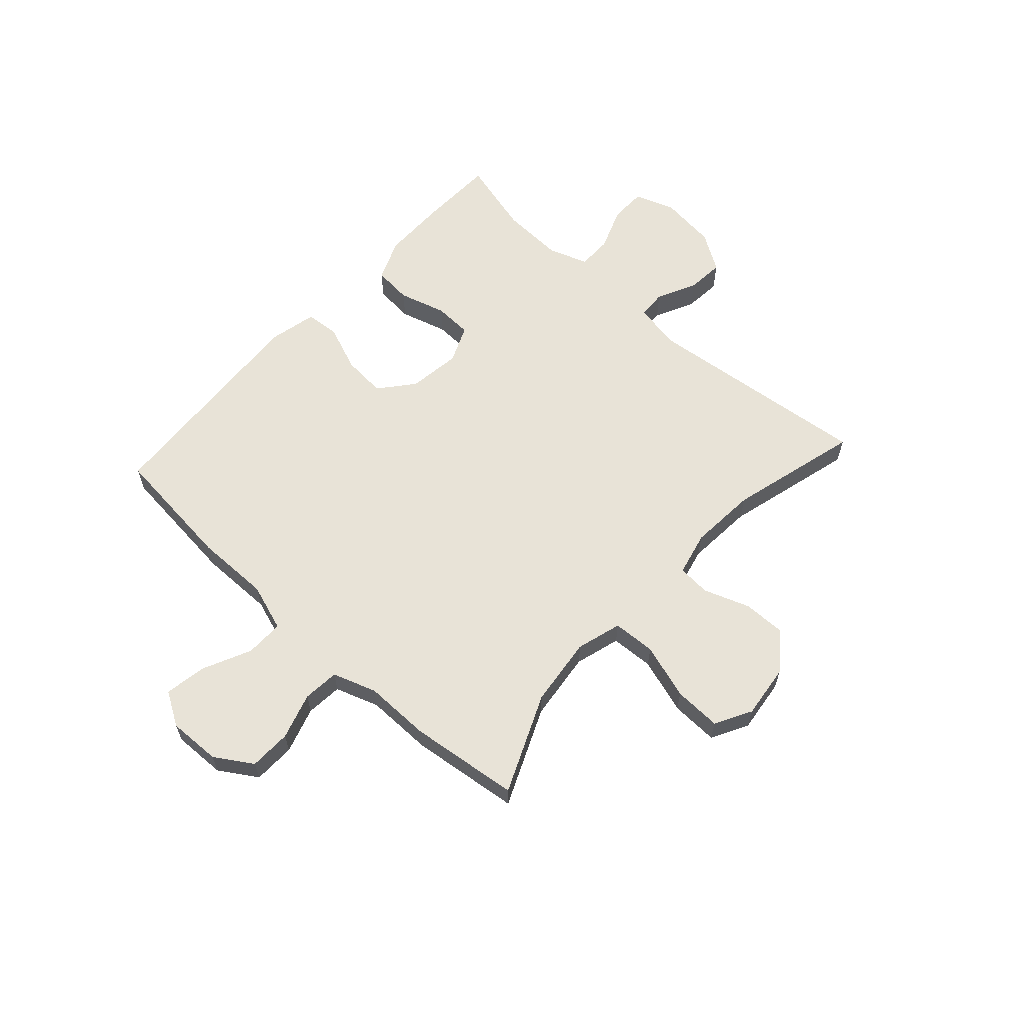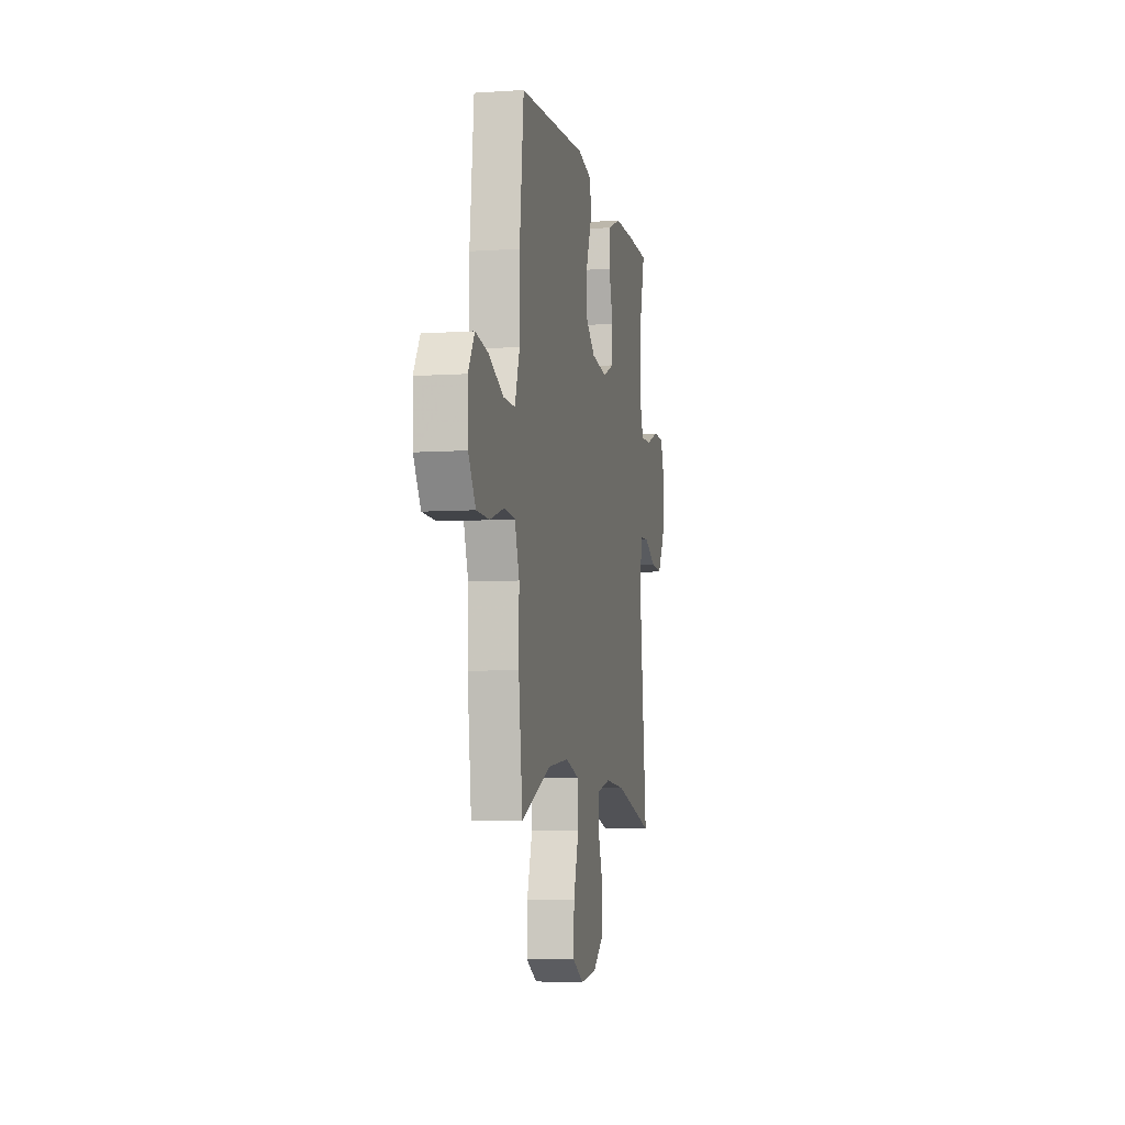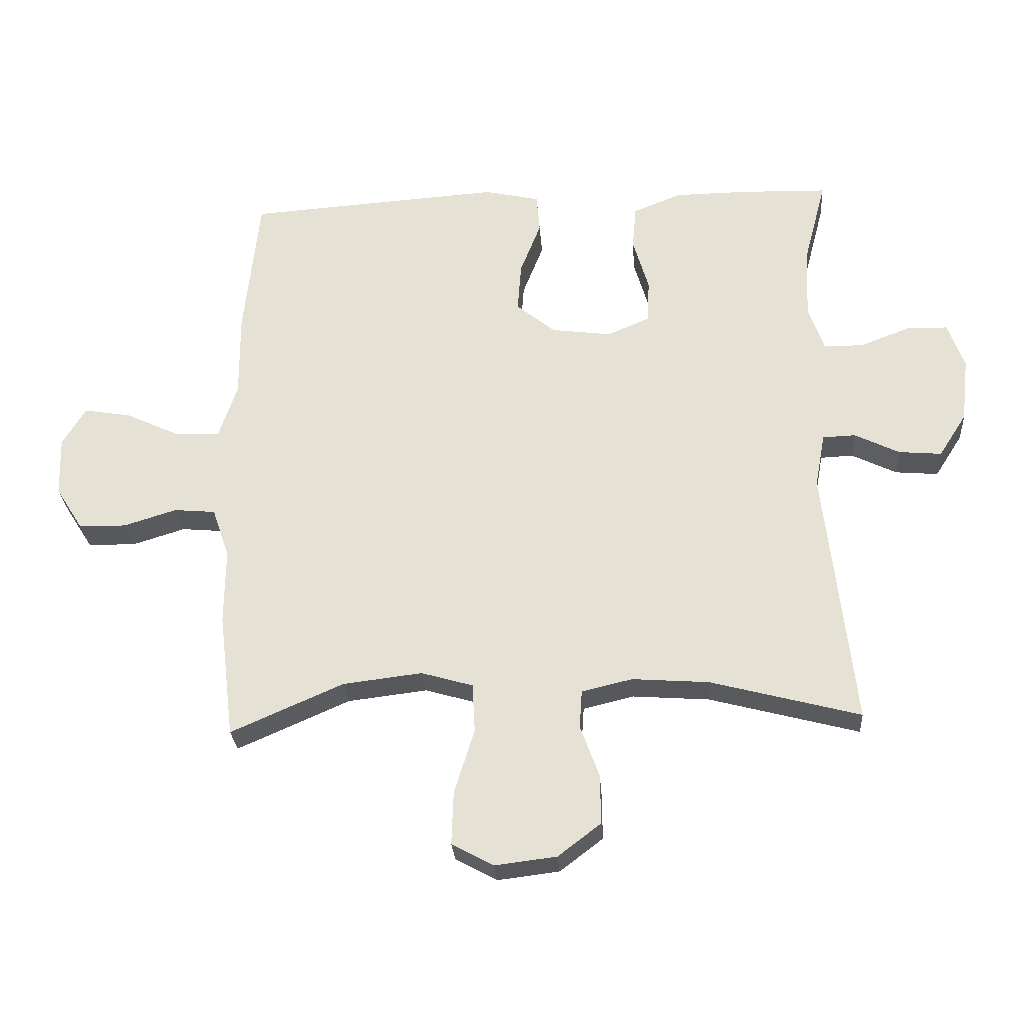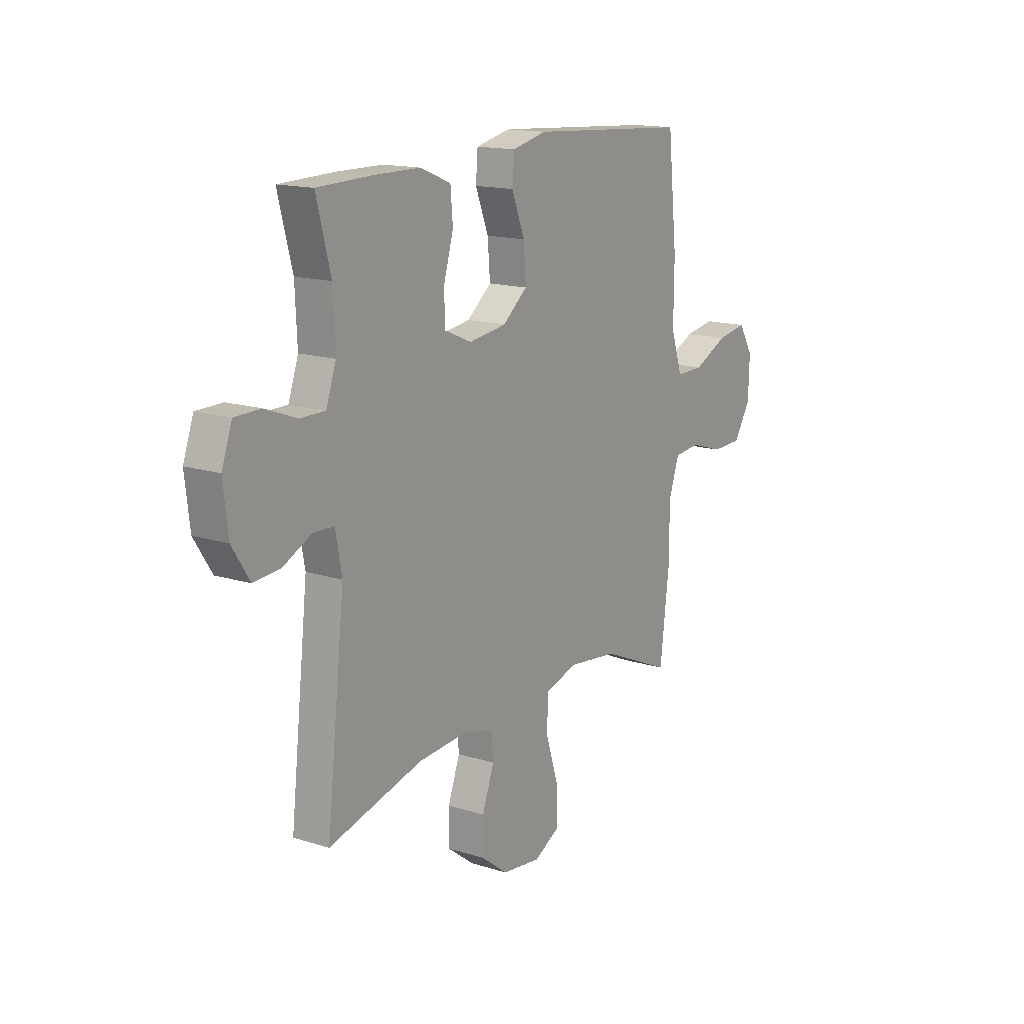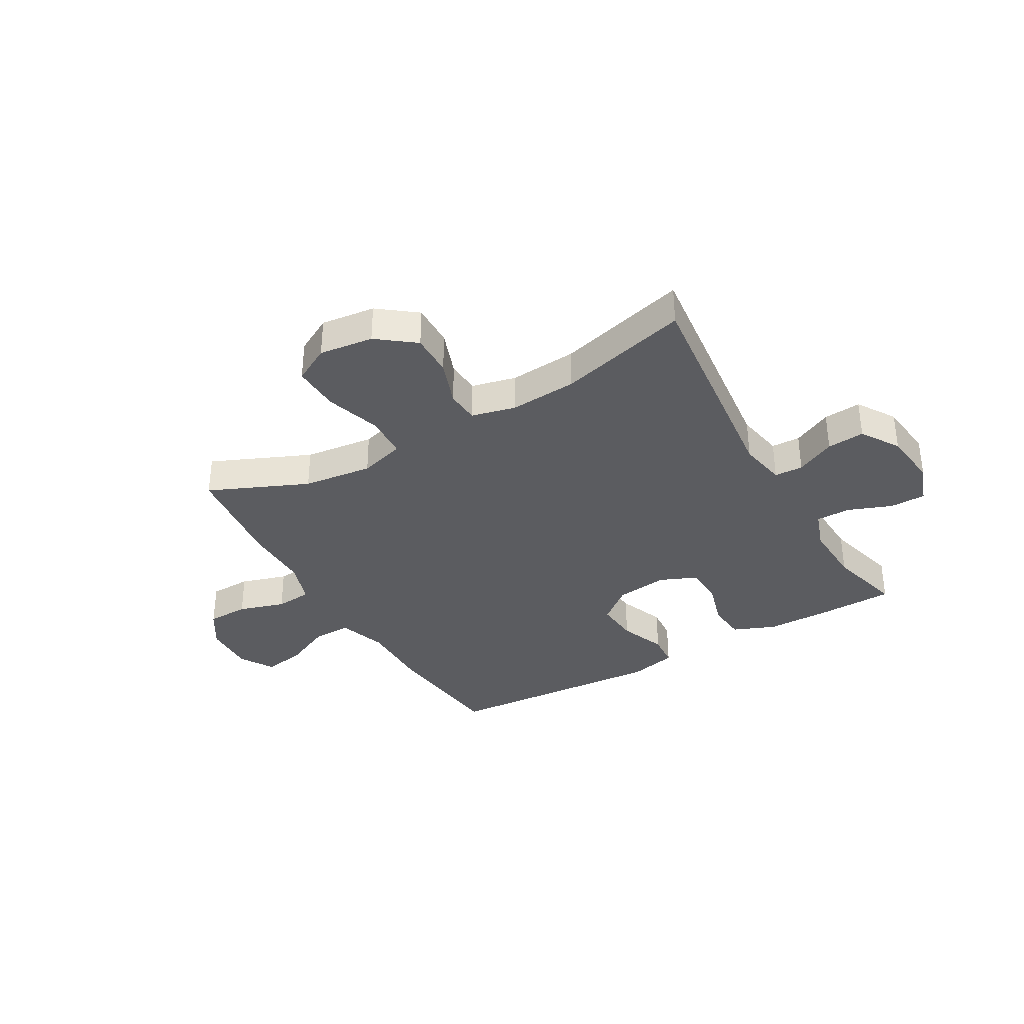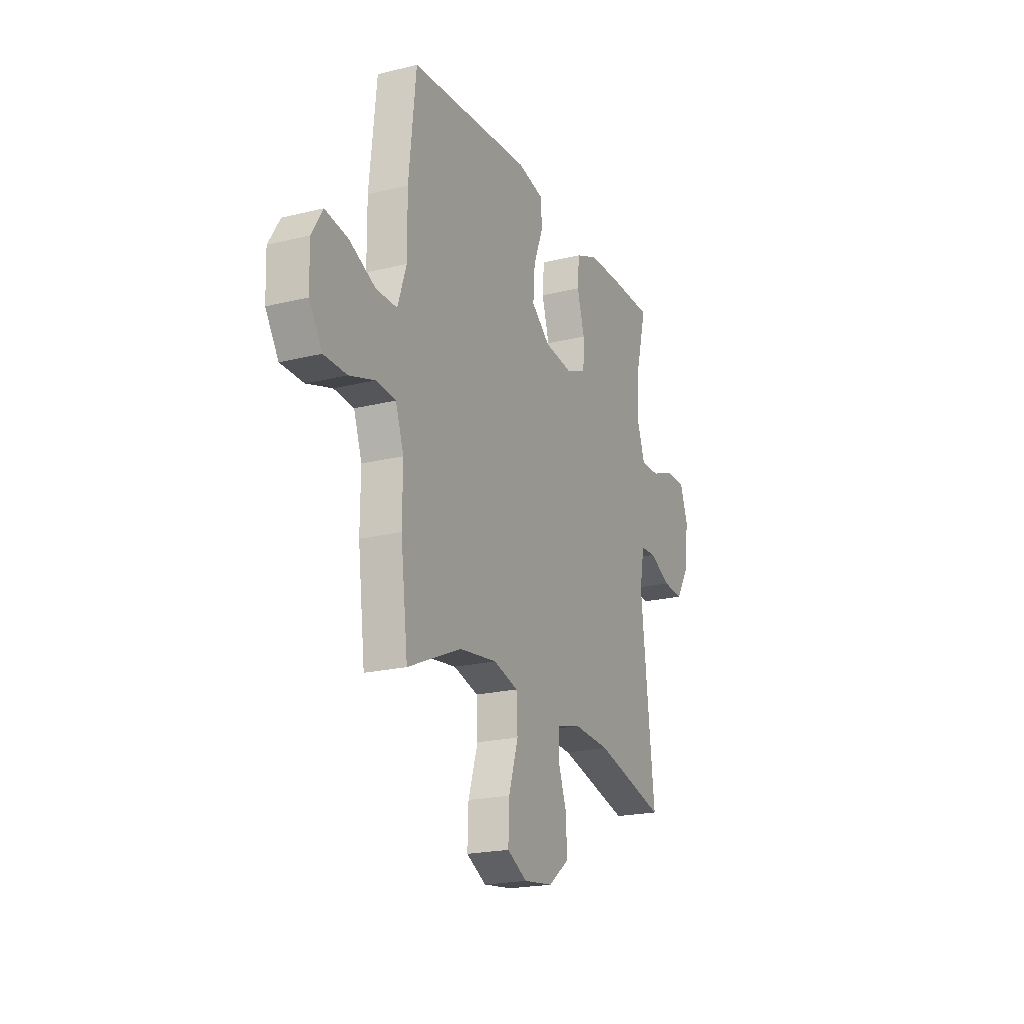
<metadata>
{"format":"obj","ext":"obj","renderer":"f3d","projection":"perspective","resolution":1024,"background":"white","views":[{"elev":61.6,"azim":132.3,"up":"+Y"},{"elev":-6.6,"azim":101.3,"up":"+Z"},{"elev":-27.7,"azim":-175.9,"up":"+Z"},{"elev":15.3,"azim":-56.3,"up":"+Z"},{"elev":-35.3,"azim":-150.1,"up":"+Y"},{"elev":-20.6,"azim":114.2,"up":"+Z"}]}
</metadata>
<code>
v -0.5 0.07 0.5
v -0.361 0.07 0.504
v -0.245 0.07 0.503
v -0.169 0.07 0.472
v -0.163 0.07 0.402
v -0.188 0.07 0.316
v -0.185 0.07 0.247
v -0.117 0.07 0.218
v -0.022 0.07 0.231
v 0.04 0.07 0.282
v 0.034 0.07 0.361
v 0.001 0.07 0.445
v 0.006 0.07 0.507
v 0.093 0.07 0.527
v 0.5 0.07 0.5
v 0.524 0.07 0.271
v 0.523 0.07 0.136
v 0.552 0.07 0.049
v 0.622 0.07 0.05
v 0.709 0.07 0.091
v 0.785 0.07 0.104
v 0.822 0.07 0.043
v 0.819 0.07 -0.052
v 0.776 0.07 -0.12
v 0.7 0.07 -0.122
v 0.616 0.07 -0.096
v 0.55 0.07 -0.102
v 0.523 0.07 -0.181
v 0.524 0.07 -0.301
v 0.5 0.07 -0.5
v 0.321 0.07 -0.422
v 0.195 0.07 -0.407
v 0.113 0.07 -0.431
v 0.109 0.07 -0.509
v 0.141 0.07 -0.61
v 0.144 0.07 -0.696
v 0.078 0.07 -0.732
v -0.02 0.07 -0.72
v -0.088 0.07 -0.668
v -0.087 0.07 -0.59
v -0.057 0.07 -0.507
v -0.061 0.07 -0.447
v -0.141 0.07 -0.428
v -0.263 0.07 -0.437
v -0.5 0.07 -0.5
v -0.454 0.07 -0.086
v -0.47 0.07 0
v -0.522 0.07 0.002
v -0.593 0.07 -0.033
v -0.661 0.07 -0.039
v -0.705 0.07 0.03
v -0.717 0.07 0.133
v -0.691 0.07 0.206
v -0.626 0.07 0.207
v -0.547 0.07 0.177
v -0.484 0.07 0.177
v -0.459 0.07 0.249
v -0.464 0.07 0.363
v -0.5 0 0.5
v -0.361 0 0.504
v -0.245 0 0.503
v -0.169 0 0.472
v -0.163 0 0.402
v -0.188 0 0.316
v -0.185 0 0.247
v -0.117 0 0.218
v -0.022 0 0.231
v 0.04 0 0.282
v 0.034 0 0.361
v 0.001 0 0.445
v 0.006 0 0.507
v 0.093 0 0.527
v 0.5 0 0.5
v 0.524 0 0.271
v 0.523 0 0.136
v 0.552 0 0.049
v 0.622 0 0.05
v 0.709 0 0.091
v 0.785 0 0.104
v 0.822 0 0.043
v 0.819 0 -0.052
v 0.776 0 -0.12
v 0.7 0 -0.122
v 0.616 0 -0.096
v 0.55 0 -0.102
v 0.523 0 -0.181
v 0.524 0 -0.301
v 0.5 0 -0.5
v 0.321 0 -0.422
v 0.195 0 -0.407
v 0.113 0 -0.431
v 0.109 0 -0.509
v 0.141 0 -0.61
v 0.144 0 -0.696
v 0.078 0 -0.732
v -0.02 0 -0.72
v -0.088 0 -0.668
v -0.087 0 -0.59
v -0.057 0 -0.507
v -0.061 0 -0.447
v -0.141 0 -0.428
v -0.263 0 -0.437
v -0.5 0 -0.5
v -0.454 0 -0.086
v -0.47 0 0
v -0.522 0 0.002
v -0.593 0 -0.033
v -0.661 0 -0.039
v -0.705 0 0.03
v -0.717 0 0.133
v -0.691 0 0.206
v -0.626 0 0.207
v -0.547 0 0.177
v -0.484 0 0.177
v -0.459 0 0.249
v -0.464 0 0.363
f 53 54 55
f 52 53 55
f 51 52 55
f 50 51 55
f 49 50 55
f 48 49 55
f 47 48 55 56
f 46 47 56 57
f 44 45 46
f 43 44 46 57
f 39 40 41
f 38 39 41
f 37 38 41
f 36 37 41
f 35 36 41
f 34 35 41
f 33 34 41 42
f 43 57 58
f 42 43 58
f 33 42 58
f 32 33 58
f 28 29 30 31
f 24 25 26
f 23 24 26
f 22 23 26
f 21 22 26
f 20 21 26
f 19 20 26
f 18 19 26 27
f 28 31 32
f 27 28 32
f 18 27 32
f 17 18 32
f 15 16 17
f 14 15 17
f 13 14 17
f 12 13 17
f 11 12 17
f 4 5 6
f 3 4 6
f 2 3 6
f 1 2 6
f 58 1 6
f 58 6 7
f 32 58 7 8
f 10 11 17 32
f 9 10 32
f 8 9 32
f 113 112 111
f 113 111 110
f 113 110 109
f 113 109 108
f 113 108 107
f 113 107 106
f 114 113 106 105
f 115 114 105 104
f 104 103 102
f 115 104 102 101
f 99 98 97
f 99 97 96
f 99 96 95
f 99 95 94
f 99 94 93
f 99 93 92
f 100 99 92 91
f 116 115 101
f 116 101 100
f 116 100 91
f 116 91 90
f 89 88 87 86
f 84 83 82
f 84 82 81
f 84 81 80
f 84 80 79
f 84 79 78
f 84 78 77
f 85 84 77 76
f 90 89 86
f 90 86 85
f 90 85 76
f 90 76 75
f 75 74 73
f 75 73 72
f 75 72 71
f 75 71 70
f 75 70 69
f 64 63 62
f 64 62 61
f 64 61 60
f 64 60 59
f 64 59 116
f 65 64 116
f 66 65 116 90
f 90 75 69 68
f 90 68 67
f 90 67 66
f 1 59 60 2
f 2 60 61 3
f 3 61 62 4
f 4 62 63 5
f 5 63 64 6
f 6 64 65 7
f 7 65 66 8
f 8 66 67 9
f 9 67 68 10
f 10 68 69 11
f 11 69 70 12
f 12 70 71 13
f 13 71 72 14
f 14 72 73 15
f 15 73 74 16
f 16 74 75 17
f 17 75 76 18
f 18 76 77 19
f 19 77 78 20
f 20 78 79 21
f 21 79 80 22
f 22 80 81 23
f 23 81 82 24
f 24 82 83 25
f 25 83 84 26
f 26 84 85 27
f 27 85 86 28
f 28 86 87 29
f 29 87 88 30
f 30 88 89 31
f 31 89 90 32
f 32 90 91 33
f 33 91 92 34
f 34 92 93 35
f 35 93 94 36
f 36 94 95 37
f 37 95 96 38
f 38 96 97 39
f 39 97 98 40
f 40 98 99 41
f 41 99 100 42
f 42 100 101 43
f 43 101 102 44
f 44 102 103 45
f 45 103 104 46
f 46 104 105 47
f 47 105 106 48
f 48 106 107 49
f 49 107 108 50
f 50 108 109 51
f 51 109 110 52
f 52 110 111 53
f 53 111 112 54
f 54 112 113 55
f 55 113 114 56
f 56 114 115 57
f 57 115 116 58
f 58 116 59 1

</code>
